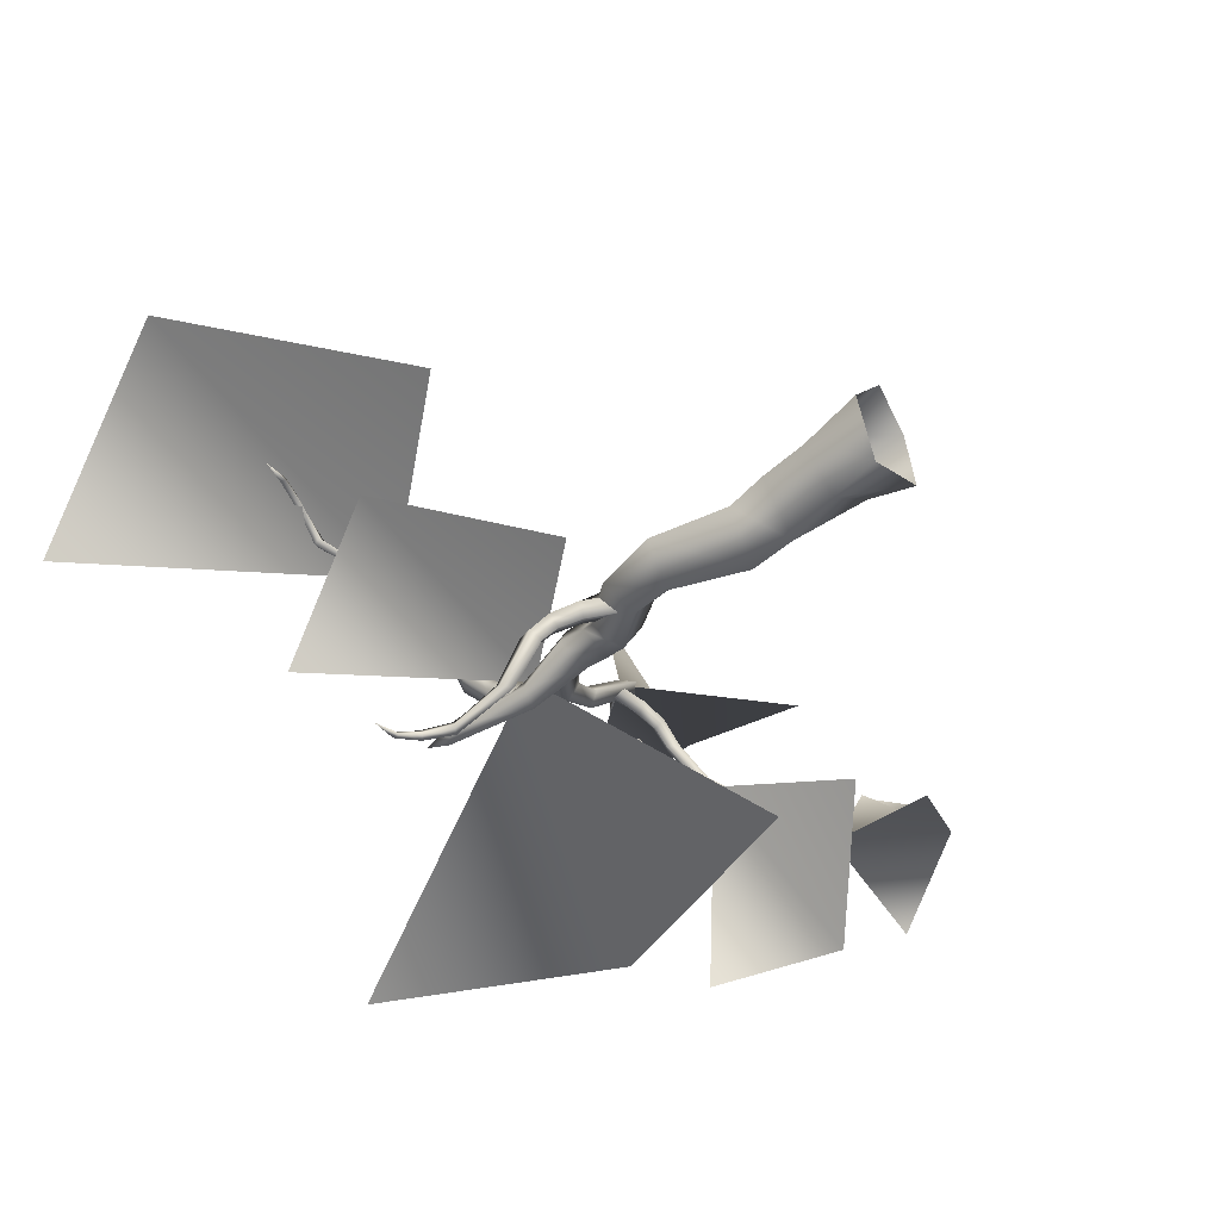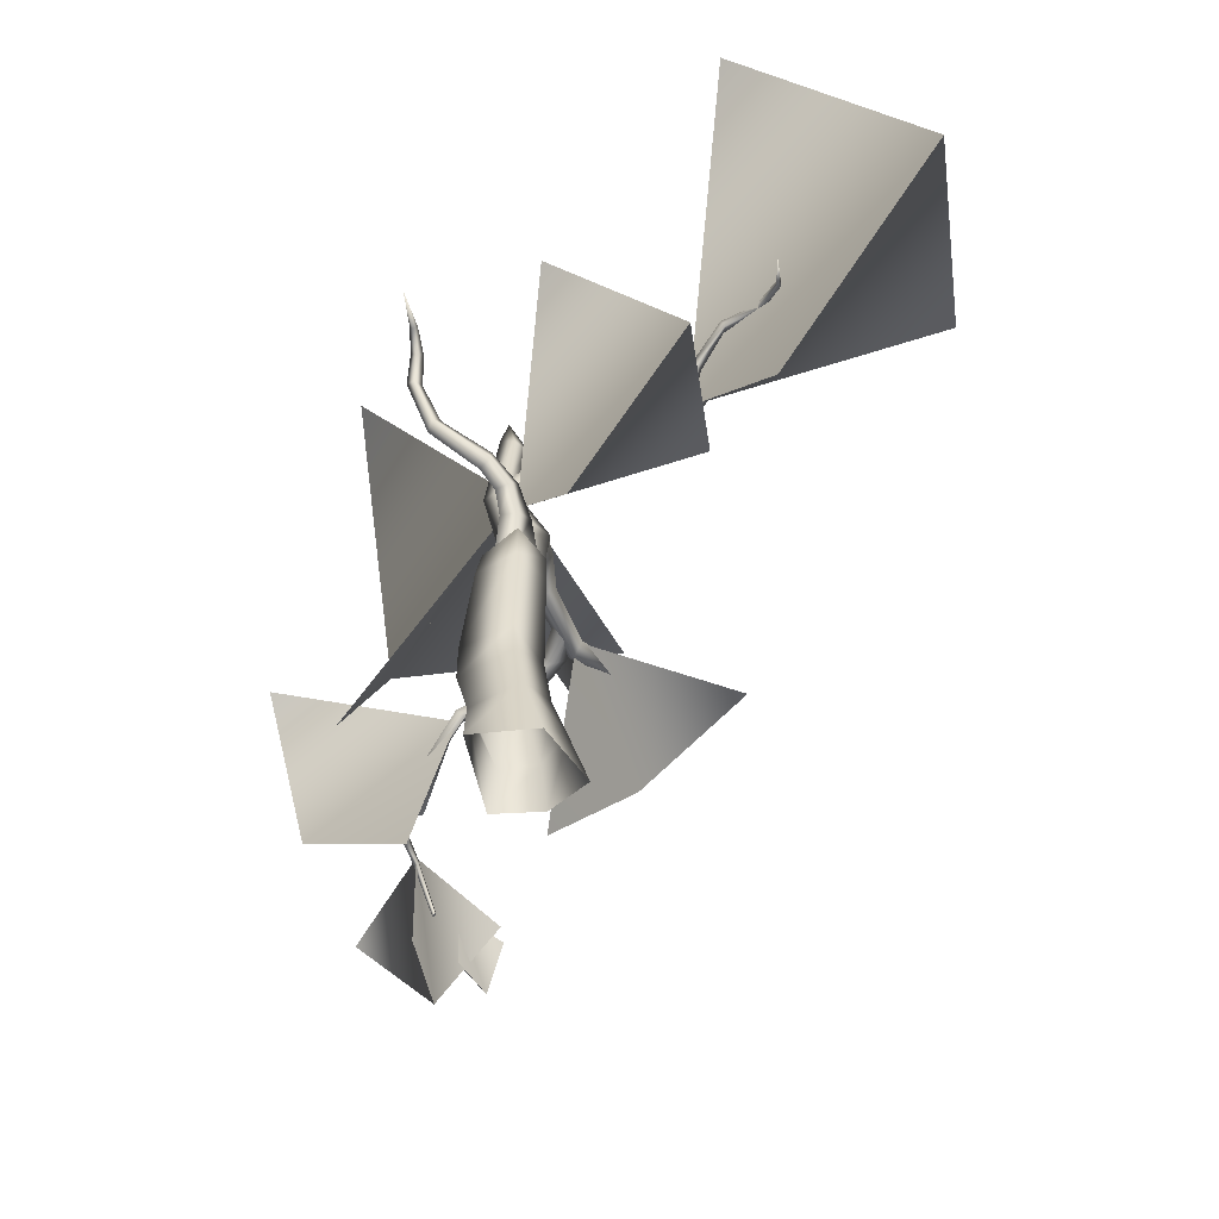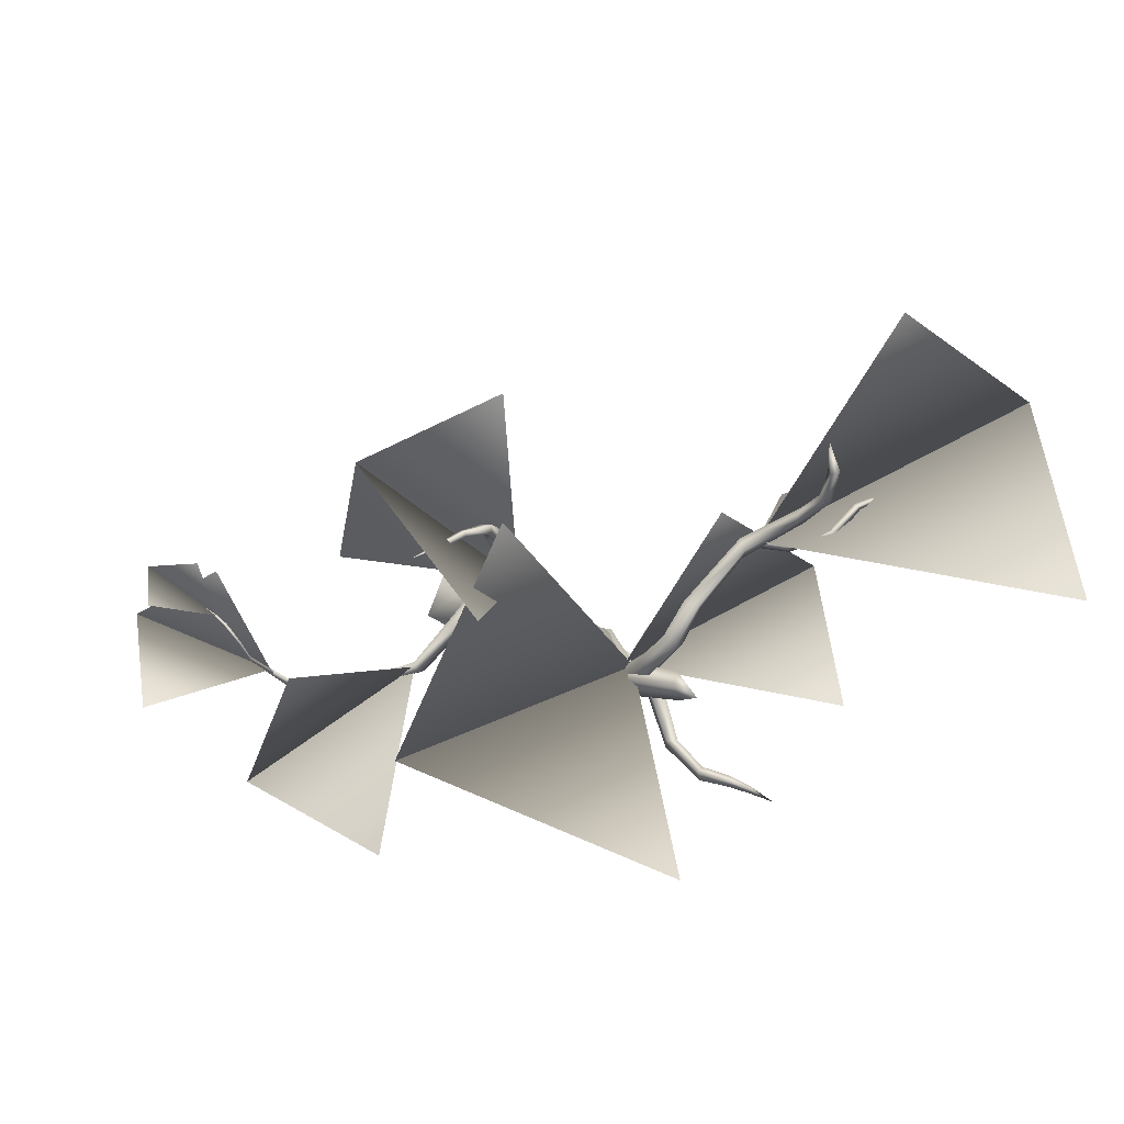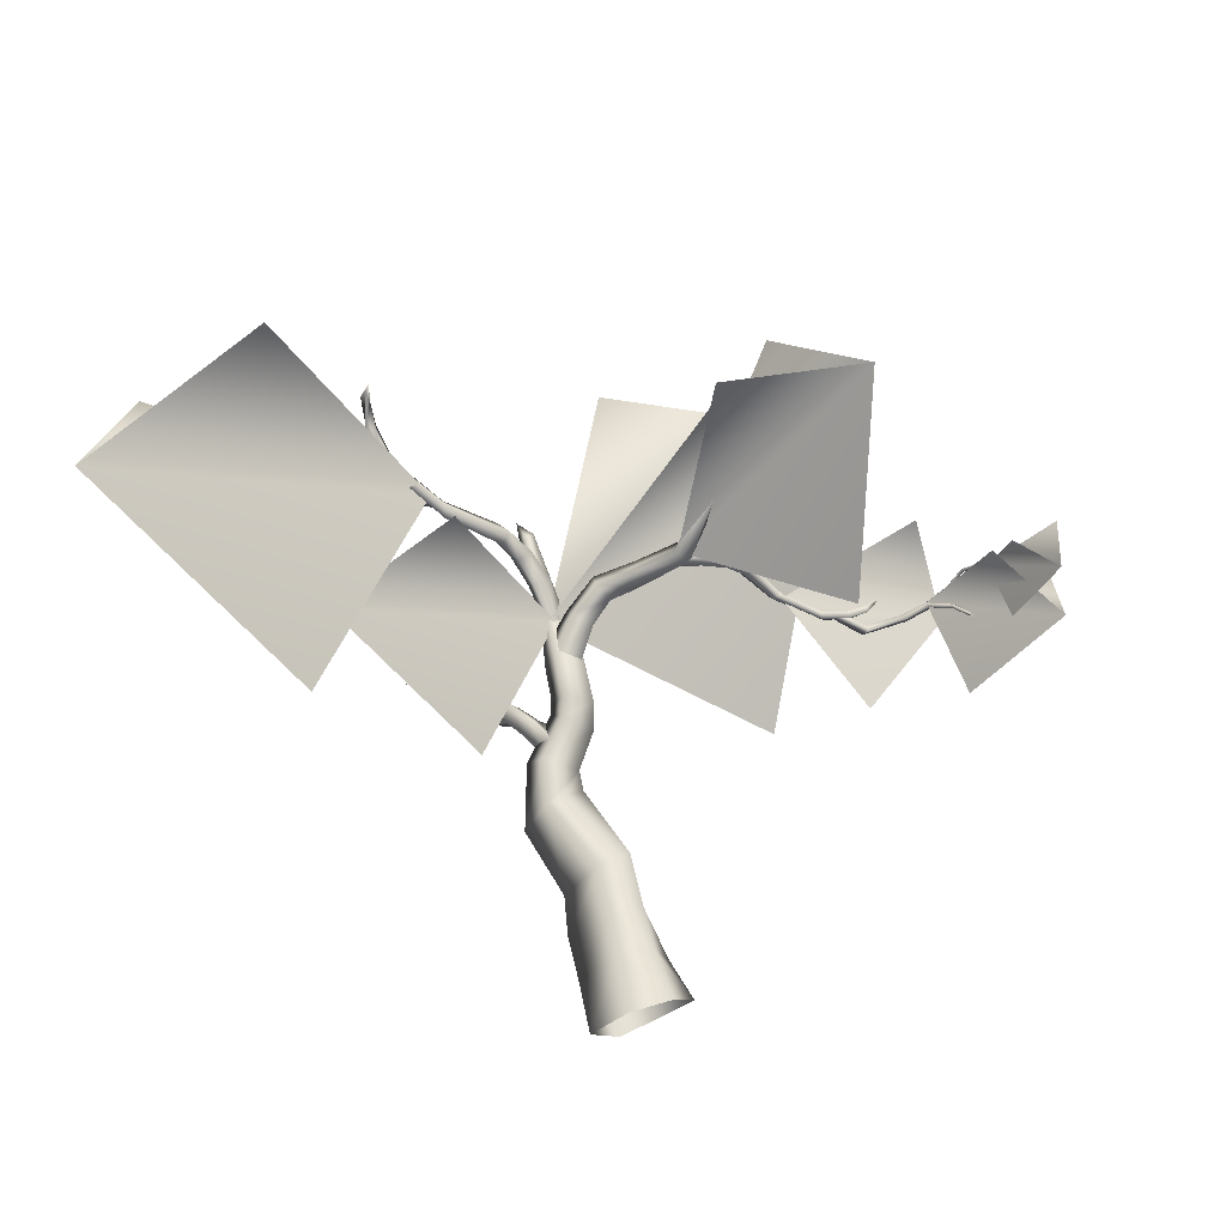
<metadata>
{"format":"obj","ext":"obj","renderer":"f3d","projection":"perspective","resolution":1024,"background":"white","views":[{"elev":-49.1,"azim":-52.0,"up":"+Z"},{"elev":-54.0,"azim":-108.7,"up":"+Y"},{"elev":8.3,"azim":149.8,"up":"+Z"},{"elev":64.2,"azim":-16.2,"up":"+Z"}]}
</metadata>
<code>
o wintergrasp_tree_scourge_04
v 1.385 31.86 0.1938
v 0.7537 31.3 0.9467
v 1.011 33.38 0.5956
v 18.73 28.57 10.39
v 18.72 28.5 10.4
v 18.69 28.5 10.34
v 18.7 28.57 10.34
v -13.36 33.72 12.88
v -13.21 33.42 12.89
v -10.96 33.77 12.45
v -10.93 34.17 12.34
v -9.088 33.72 10.86
v -8.973 34.14 10.64
v -6.778 32.62 10.21
v -6.268 32.75 9.839
v -4.817 31.44 10.26
v -4.501 31.59 10.12
v 26.41 17.1 4.283
v 26.63 17 4.209
v 26.74 17.12 4.324
v 26.51 17.22 4.398
v 28.54 18.83 6.705
v 28.69 18.8 6.717
v 28.7 18.88 6.781
v 28.56 18.91 6.768
v 24.07 19.47 2.126
v 25.99 19.93 3.326
v 26.13 19.91 3.215
v 24.04 19.49 1.853
v 26.19 19.75 3.371
v 24.37 19.23 2.1
v 26.05 19.78 3.497
v 24.18 19.47 2.204
v 25.99 19.93 3.326
v 24.07 19.47 2.126
v 22.32 21.94 -0.8053
v 22.2 21.96 -0.919
v 22.08 22.07 -0.7846
v 22.2 22.05 -0.671
v 20.76 21.18 0.51
v 21.17 21.25 0.5664
v 22.2 22.05 -0.671
v 22.08 22.07 -0.7846
v 20.98 20.88 0.2711
v 22.2 21.96 -0.919
v 21.19 20.79 0.5822
v 22.32 21.94 -0.8053
v 21.17 21.25 0.5664
v 22.2 22.05 -0.671
v 1.241 31.45 1.98
v 0.7537 31.3 0.9467
v 0.5408 25.4 0.1956
v 1.093 25.72 1.663
v -0.08367 22.2 1.567
v 0.7203 22.31 3.367
v -0.2467 20.3 1.238
v 0.3991 19.36 3.023
v -0.5429 19.41 0.7523
v 0.06853 18.29 2.637
v -2.832 16.8 0.4233
v -1.842 16.08 2.39
v 28.56 18.91 6.768
v 27.6 19.89 5.679
v 27.6 19.73 5.645
v 28.54 18.83 6.705
v 27.79 19.73 5.605
v 28.69 18.8 6.717
v 27.78 19.89 5.639
v 28.7 18.88 6.781
v 27.6 19.89 5.679
v 28.56 18.91 6.768
v 26.87 20.26 4.544
v 26.88 20.1 4.562
v 26.97 20.1 4.439
v 26.96 20.26 4.423
v 26.87 20.26 4.544
v -13.29 33.39 12.6
v -13.21 33.42 12.89
v -15.39 32.92 11.84
v -11.31 33.68 12.2
v -10.96 33.77 12.45
v -9.682 33.66 10.73
v -9.088 33.72 10.86
v -7.108 32.48 9.777
v -6.778 32.62 10.21
v -4.541 31 9.911
v -4.817 31.44 10.26
v -4.225 31.15 9.766
v -6.588 32.62 9.399
v -9.534 34.1 10.49
v -11.27 34.08 12.08
v -13.43 33.69 12.59
v -15.39 32.92 11.84
v -1.146 2.014 4.052
v -1.656 -1.968 5.141
v 1.237 -1.555 3.815
v -3.963 -1.686 1.93
v -3.62 2.119 0.8939
v -0.6882 4.93 3.289
v -3.474 5.002 0.5086
v 1.089 1.84 3.353
v 2.733 -1.143 1.048
v -0.4529 8.196 2.904
v -2.955 7.662 0.3946
v 1.276 4.857 2.683
v 1.963 1.666 1.211
v -1.104 2.014 -1.338
v -1.965 -1.302 -1.656
v -3.62 2.119 0.8939
v -3.963 -1.686 1.93
v -2.424 13.13 2.277
v -4.151 12.52 0.05828
v -1.187 13.5 1.511
v 1.513 8.5 2.417
v 1.418 4.784 0.9228
v -0.3088 5.36 -1.83
v -3.474 5.002 0.5086
v -0.912 16 -1.046
v 0.162 15.2 0.9687
v 0.05085 13.87 0.7461
v -1.522 13.26 -1.514
v -2.832 16.8 0.4233
v -4.151 12.52 0.05828
v 1.656 8.803 0.7761
v 0.05539 8.386 -1.745
v -2.955 7.662 0.3946
v -1.842 16.08 2.39
v 25.79 18.52 3.558
v 26.51 17.22 4.398
v 26.74 17.12 4.324
v 26.01 18.48 3.404
v 24.53 19.53 2.515
v 24.67 19.53 2.201
v 22.92 19.6 1.411
v 22.97 19.58 1.014
v 20.69 19.72 0.9967
v 20.32 19.76 0.6094
v 19.09 20.84 1.429
v 19.03 20.99 1.163
v 26.63 17 4.209
v 25.94 18.26 3.333
v 24.73 19.19 2.263
v 23.22 19.2 1.154
v 20.29 19.3 0.618
v 18.52 20.96 1.09
v 26.41 17.1 4.283
v 25.72 18.29 3.486
v 24.6 19.18 2.581
v 23.18 19.21 1.579
v 20.66 19.25 1.011
v 18.58 20.81 1.356
v 26.51 17.22 4.398
v 25.79 18.52 3.558
v 24.53 19.53 2.515
v 22.92 19.6 1.411
v 20.69 19.72 0.9967
v 19.09 20.84 1.429
v 1.873 25.04 0.7689
v 1.534 27.11 -0.1038
v 1.671 28.46 1.201
v 1.892 27.84 2.37
v 0.6997 30.26 3.229
v 1.029 29.42 4.042
v -0.7125 30.89 6.049
v -0.1355 29.98 6.268
v -3.891 31.53 9.538
v -3.907 30.91 10.3
v -6.249 33.98 11.52
v -6.468 33.73 12.32
v -6.814 35.95 12.93
v -6.926 35.47 13.43
v -6.855 36.76 14.81
v -6.954 36.26 14.99
v -6.763 36.63 16.96
v -7.373 36.95 15.08
v -6.855 36.76 14.81
v -6.814 35.95 12.93
v -6.763 36.63 16.96
v -7.018 36.56 16.35
v -7.538 35.61 13.52
v -7.128 33.69 12.28
v -7.426 36.09 13.02
v -6.91 33.93 11.48
v -6.249 33.98 11.52
v -3.891 31.53 9.538
v -4.087 30.87 8.947
v -0.7125 30.89 6.049
v -1.378 30.25 5.767
v 0.6997 30.26 3.229
v -0.2849 29.69 3.44
v 1.671 28.46 1.201
v 0.4433 28.17 1.757
v 1.534 27.11 -0.1038
v 0.8987 26.07 0.5218
v -4.102 30.26 9.708
v -0.8011 29.33 5.985
v 0.04399 28.85 4.252
v 0.6648 27.55 2.927
v 1.201 24.85 1.339
v -1.557 16.55 0.5315
v -1.033 17.01 2.201
v -1.954 19.31 1.428
v -2.575 18.66 0.5258
v -2.847 21.11 0.3479
v -3.398 20.25 -0.2047
v -3.813 22.02 -1.57
v -4.14 21.04 -1.72
v -3.998 23.48 -4.689
v -4.332 22.92 -5.304
v -4.193 26.29 -5.999
v -4.495 26.12 -6.602
v -5.141 28.14 -6.337
v -5.262 27.77 -6.783
v -6.456 28.78 -7.11
v -6.413 28.49 -7.337
v -8.728 28.2 -8.602
v -6.359 29.01 -7.339
v -6.456 28.78 -7.11
v -5.141 28.14 -6.337
v -8.728 28.2 -8.602
v -6.316 28.72 -7.565
v -4.954 28.06 -7.062
v -4.011 26.3 -6.919
v -2.183 20.92 -0.4363
v -2.847 21.11 0.3479
v -1.954 19.31 1.428
v -3.036 21.68 -1.974
v -3.813 22.02 -1.57
v -3.345 22.99 -4.708
v -3.998 23.48 -4.689
v -3.71 26.46 -6.316
v -4.193 26.29 -5.999
v -4.833 28.43 -6.615
v -2.734 20.07 -0.9889
v -3.363 20.7 -2.124
v -3.679 22.44 -5.322
v -1.033 17.01 2.201
v -0.1122 18.33 0.912
v -1.274 19.43 0.2525
v -1.017 16.82 -0.3471
v -2.027 18.78 -0.4579
v 13.62 29.13 12.16
v 13.62 29.14 11.53
v 11.92 27.36 10.68
v 15.78 29.59 11.91
v 15.63 29.56 11.52
v 18.73 28.57 10.39
v 18.7 28.57 10.34
v 15.82 29.13 11.88
v 18.72 28.5 10.4
v 18.69 28.5 10.34
v 18.7 28.57 10.34
v 15.67 29.1 11.49
v 13.96 28.48 12.1
v 11.75 27.16 11.38
v 9.916 25.57 7.92
v 15.63 29.56 11.52
v 13.95 28.49 11.47
v 12.44 26.64 11.43
v 9.168 24.91 8.073
v 6.976 26.41 4.937
v 13.62 29.14 11.53
v 12.6 26.84 10.73
v 9.777 24.02 7.828
v 6.443 25.57 5.544
v 4.36 26.68 3.733
v 11.92 27.36 10.68
v 10.52 24.68 7.675
v 6.571 24.61 4.685
v 4.265 25.74 4.621
v 2.19 25.31 2.607
v 9.916 25.57 7.92
v 7.104 25.45 4.078
v 4.94 24.67 3.948
v 2.445 24.56 3.763
v 0.4804 23.95 1.228
v 6.976 26.41 4.937
v 5.035 25.6 3.06
v 3.493 23.63 3.199
v 0.768 22.34 3.002
v 4.36 26.68 3.733
v 3.239 24.39 2.043
v 1.999 21.5 2.461
v 1.584 22.09 1.027
v 0.4804 23.95 1.228
v 2.19 25.31 2.607
v 8.82 25.59 6.716
v 9.184 25.18 7.637
v 10.67 24.61 7.596
v 10.81 25.18 6.847
v 8.599 24.92 6.015
v 10.86 24.62 6.05
v 8.954 24.43 6.858
v 10.72 24.05 6.799
v 9.184 25.18 7.637
v 10.67 24.61 7.596
v 12.54 24.16 6.89
v 12.4 24.75 6.277
v 12.15 24.31 5.638
v 12.28 23.71 6.25
v 12.54 24.16 6.89
v 14.05 23.88 5.208
v 13.63 24.48 4.957
v 13.13 24.13 4.645
v 13.55 23.52 4.897
v 14.05 23.88 5.208
v 15.2 22.52 2.6
v 15.82 22.66 2.6
v 15.16 22.83 1.982
v 15.78 22.97 1.982
v 15.82 22.66 2.6
v 17.96 20.77 1.479
v 18.01 21.19 1.695
v 18.15 20.89 0.9093
v 18.2 21.31 1.125
v 18.01 21.19 1.695
v 19.73 20.79 1.502
v 19.66 20.95 1.037
v 19.77 20.56 0.836
v 19.84 20.4 1.301
v 19.73 20.79 1.502
v 1.678 25.45 -0.521
v 0.5408 25.4 0.1956
v 1.781 21.49 0.485
v -0.08367 22.2 1.567
v 1.681 19.88 0.24
v -0.2467 20.3 1.238
v 1.204 18.41 -0.4319
v -0.5429 19.41 0.7523
v -0.912 16 -1.046
v -2.832 16.8 0.4233
v 1.816 31.93 1.298
v 2.261 25.67 0.6816
v 2.356 21.72 2.521
v 2.198 19.03 2.029
v 1.772 17.45 1.271
v 0.162 15.2 0.9687
v 1.011 33.38 0.5956
v 33 20.56 7.417
v 28.1 19.38 6.197
v 31.55 16.64 9.234
v -12.45 27.45 7.371
v 1.5 25.29 1.492
v -3.647 29.11 11.81
v -5.53 17.31 2.397
v -9.643 34.8 -0.7999
v -24.75 34.94 18.62
v -4.595 31.82 10.13
v -12.03 37.34 25.04
v -20.7 45.56 6.818
v -14.75 20.28 11.44
v 14.82 32.75 12.75
v 0.8815 25.43 1.371
v 23.31 34.94 -0.6175
v 13.83 16.63 -5.448
v 10.12 45.53 -7.152
v 18.77 17.77 9.076
v 23.14 29.72 16.56
v 9.364 24.93 7.765
v 19.38 38.06 7.85
v 12.66 28.95 20.26
v 25.74 25.19 2.906
v 15.75 22.53 2.243
v 26.86 20.9 -4.37
v 19.16 14.27 0.5395
v 20.46 26.7 -8.712
v 27.91 19.02 8.957
v 24.54 19.55 2.415
v 31.69 14.81 5.936
v 25.01 12.68 2.714
v 33.3 19.93 0.9221
v 29.17 19.07 9.558
v 28.32 15.42 6.435
g Geoset0
f 1 2 3
f 4 5 6
f 6 7 4
f 8 9 10
f 10 11 8
f 11 10 12
f 12 13 11
f 13 12 14
f 14 15 13
f 15 14 16
f 16 17 15
f 18 19 20
f 20 21 18
f 22 23 24
f 24 25 22
f 26 27 28
f 28 29 26
f 29 28 30
f 30 31 29
f 31 30 32
f 32 33 31
f 33 32 34
f 34 35 33
f 36 37 38
f 38 39 36
f 40 41 42
f 42 43 40
f 44 40 43
f 43 45 44
f 46 44 45
f 45 47 46
f 48 46 47
f 47 49 48
f 50 51 52
f 52 53 50
f 53 52 54
f 54 55 53
f 55 54 56
f 56 57 55
f 57 56 58
f 58 59 57
f 59 58 60
f 60 61 59
f 62 63 64
f 64 65 62
f 65 64 66
f 66 67 65
f 67 66 68
f 68 69 67
f 69 68 70
f 70 71 69
f 63 72 73
f 73 64 63
f 64 73 74
f 74 66 64
f 66 74 75
f 75 68 66
f 68 75 76
f 76 70 68
f 27 76 75
f 75 28 27
f 28 75 74
f 74 30 28
f 30 74 73
f 73 32 30
f 32 73 72
f 72 34 32
f 77 78 79
f 78 77 80
f 80 81 78
f 81 80 82
f 82 83 81
f 83 82 84
f 84 85 83
f 85 84 86
f 86 87 85
f 88 86 84
f 84 89 88
f 89 84 82
f 82 90 89
f 90 82 80
f 80 91 90
f 91 80 77
f 92 77 93
f 77 92 91
f 17 88 89
f 89 15 17
f 15 89 90
f 90 13 15
f 13 90 91
f 91 11 13
f 11 91 92
f 92 8 11
f 8 92 93
f 9 8 93
f 94 95 96
f 97 95 94
f 94 98 97
f 99 100 98
f 98 94 99
f 99 94 101
f 96 101 94
f 101 96 102
f 103 104 100
f 100 99 103
f 103 99 105
f 101 105 99
f 105 101 106
f 102 106 101
f 107 106 102
f 102 108 107
f 109 107 108
f 108 110 109
f 111 112 104
f 104 103 111
f 113 111 103
f 103 114 113
f 105 114 103
f 114 105 115
f 106 115 105
f 116 115 106
f 106 107 116
f 117 116 107
f 107 109 117
f 118 119 120
f 120 121 118
f 122 118 121
f 121 123 122
f 121 120 124
f 124 125 121
f 123 121 125
f 125 126 123
f 116 117 126
f 126 125 116
f 115 116 125
f 125 124 115
f 115 124 114
f 114 124 120
f 120 113 114
f 113 120 119
f 111 113 119
f 111 119 127
f 112 111 127
f 127 60 112
f 128 129 130
f 130 131 128
f 132 128 131
f 131 133 132
f 134 132 133
f 133 135 134
f 136 134 135
f 135 137 136
f 138 136 137
f 137 139 138
f 131 130 140
f 140 141 131
f 133 131 141
f 141 142 133
f 135 133 142
f 142 143 135
f 137 135 143
f 143 144 137
f 139 137 144
f 144 145 139
f 141 140 146
f 146 147 141
f 142 141 147
f 147 148 142
f 143 142 148
f 148 149 143
f 144 143 149
f 149 150 144
f 145 144 150
f 150 151 145
f 147 146 152
f 152 153 147
f 148 147 153
f 153 154 148
f 149 148 154
f 154 155 149
f 150 149 155
f 155 156 150
f 151 150 156
f 156 157 151
f 158 159 160
f 160 161 158
f 161 160 162
f 162 163 161
f 163 162 164
f 164 165 163
f 165 164 166
f 166 167 165
f 167 166 168
f 168 169 167
f 169 168 170
f 170 171 169
f 171 170 172
f 172 173 171
f 173 172 174
f 175 176 177
f 176 175 178
f 175 179 178
f 179 173 178
f 173 179 180
f 180 171 173
f 171 180 181
f 181 169 171
f 179 175 182
f 182 180 179
f 180 182 183
f 183 181 180
f 177 182 175
f 182 177 184
f 184 183 182
f 183 184 185
f 185 186 183
f 186 185 187
f 187 188 186
f 188 187 189
f 189 190 188
f 190 189 191
f 191 192 190
f 192 191 193
f 193 194 192
f 181 183 186
f 186 195 181
f 195 186 188
f 188 196 195
f 196 188 190
f 190 197 196
f 197 190 192
f 192 198 197
f 198 192 194
f 194 199 198
f 169 181 195
f 195 167 169
f 167 195 196
f 196 165 167
f 165 196 197
f 197 163 165
f 163 197 198
f 198 161 163
f 161 198 199
f 199 158 161
f 200 201 202
f 202 203 200
f 203 202 204
f 204 205 203
f 205 204 206
f 206 207 205
f 207 206 208
f 208 209 207
f 209 208 210
f 210 211 209
f 211 210 212
f 212 213 211
f 213 212 214
f 214 215 213
f 215 214 216
f 217 218 219
f 218 217 220
f 217 221 220
f 221 215 220
f 215 221 222
f 222 213 215
f 213 222 223
f 223 211 213
f 224 225 226
f 225 224 227
f 227 228 225
f 228 227 229
f 229 230 228
f 230 229 231
f 231 232 230
f 232 231 233
f 233 219 232
f 219 233 217
f 224 234 235
f 235 227 224
f 227 235 236
f 236 229 227
f 229 236 223
f 223 231 229
f 231 223 222
f 222 233 231
f 233 222 221
f 221 217 233
f 237 238 239
f 239 226 237
f 226 239 224
f 238 240 241
f 241 239 238
f 239 241 234
f 234 224 239
f 211 223 236
f 236 209 211
f 209 236 235
f 235 207 209
f 207 235 234
f 234 205 207
f 205 234 241
f 241 203 205
f 203 241 240
f 240 200 203
f 242 243 244
f 243 242 245
f 245 246 243
f 246 245 247
f 247 248 246
f 249 245 242
f 245 249 250
f 250 247 245
f 251 250 249
f 252 251 253
f 249 253 251
f 253 249 254
f 242 254 249
f 254 242 255
f 244 255 242
f 255 244 256
f 253 257 252
f 257 253 258
f 254 258 253
f 258 254 259
f 255 259 254
f 259 255 260
f 256 260 255
f 260 256 261
f 258 262 257
f 262 258 263
f 259 263 258
f 263 259 264
f 260 264 259
f 264 260 265
f 261 265 260
f 265 261 266
f 263 267 262
f 267 263 268
f 264 268 263
f 268 264 269
f 265 269 264
f 269 265 270
f 266 270 265
f 270 266 271
f 268 272 267
f 272 268 273
f 269 273 268
f 273 269 274
f 270 274 269
f 274 270 275
f 271 275 270
f 275 271 276
f 273 277 272
f 277 273 278
f 274 278 273
f 278 274 279
f 275 279 274
f 279 275 280
f 276 280 275
f 278 281 277
f 281 278 282
f 279 282 278
f 282 279 283
f 280 283 279
f 284 285 286
f 283 284 282
f 286 282 284
f 282 286 281
f 287 288 289
f 289 290 287
f 291 287 290
f 290 292 291
f 293 291 292
f 292 294 293
f 295 293 294
f 294 296 295
f 290 289 297
f 297 298 290
f 292 290 298
f 298 299 292
f 294 292 299
f 299 300 294
f 296 294 300
f 300 301 296
f 298 297 302
f 302 303 298
f 299 298 303
f 303 304 299
f 300 299 304
f 304 305 300
f 301 300 305
f 305 306 301
f 307 308 306
f 306 305 307
f 309 307 305
f 305 304 309
f 310 309 304
f 304 303 310
f 311 310 303
f 303 302 311
f 312 313 308
f 308 307 312
f 314 312 307
f 307 309 314
f 315 314 309
f 309 310 315
f 316 315 310
f 310 311 316
f 315 316 317
f 317 318 315
f 314 315 318
f 318 319 314
f 312 314 319
f 319 320 312
f 313 312 320
f 320 321 313
f 318 317 41
f 41 40 318
f 319 318 40
f 40 44 319
f 320 319 44
f 44 46 320
f 321 320 46
f 46 48 321
f 2 1 322
f 322 323 2
f 323 322 324
f 324 325 323
f 325 324 326
f 326 327 325
f 327 326 328
f 328 329 327
f 329 328 330
f 330 331 329
f 1 332 333
f 333 322 1
f 322 333 334
f 334 324 322
f 324 334 335
f 335 326 324
f 326 335 336
f 336 328 326
f 328 336 337
f 337 330 328
f 61 337 336
f 336 59 61
f 59 336 335
f 335 57 59
f 57 335 334
f 334 55 57
f 55 334 333
f 333 53 55
f 53 333 332
f 332 50 53
f 50 332 338
f 51 50 338
f 332 1 338
g Geoset1
f 339 340 341
f 342 343 344
f 343 342 345
f 342 343 346
f 347 348 349
f 347 348 350
f 348 347 351
f 352 353 354
f 355 354 353
f 356 353 354
f 357 358 359
f 360 359 358
f 361 359 358
f 362 363 364
f 365 364 363
f 366 363 364
f 367 368 369
f 370 369 368
f 371 368 369
f 372 340 341
f 373 341 340

</code>
